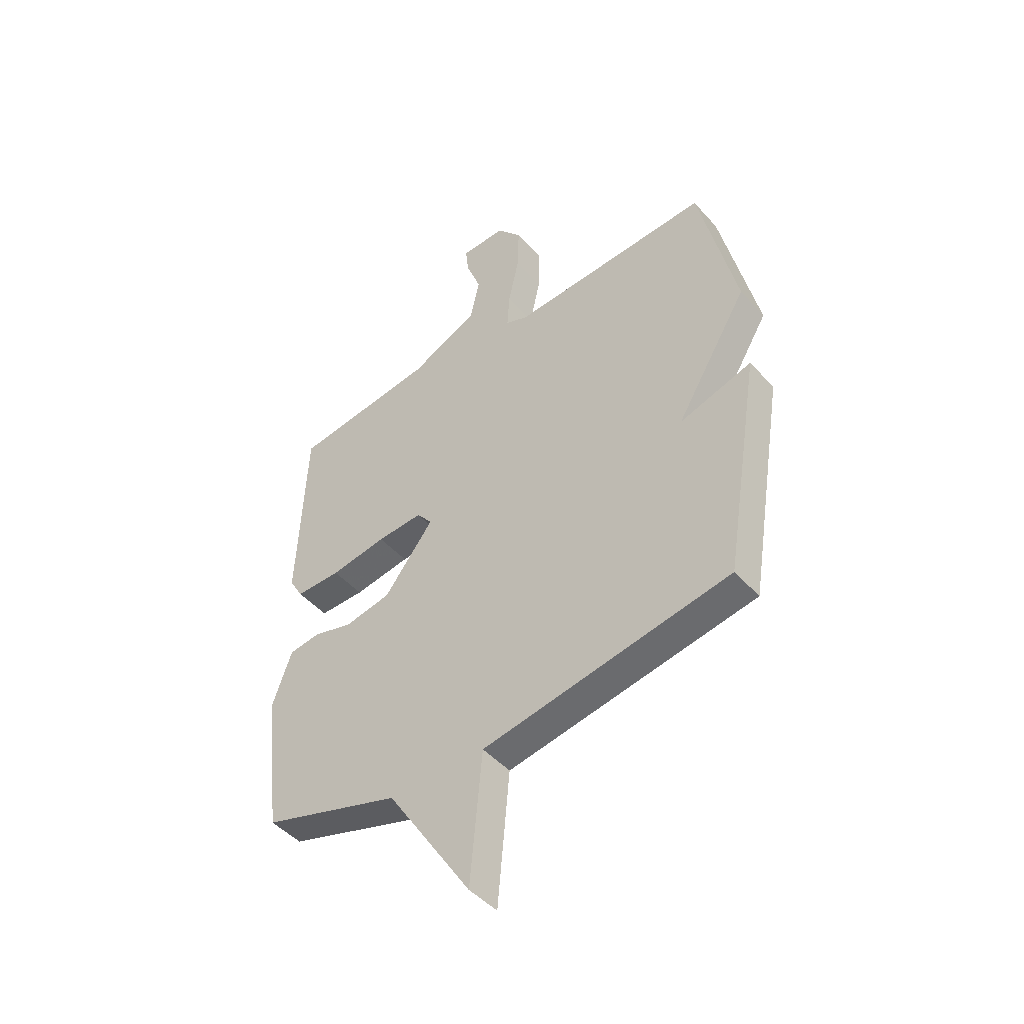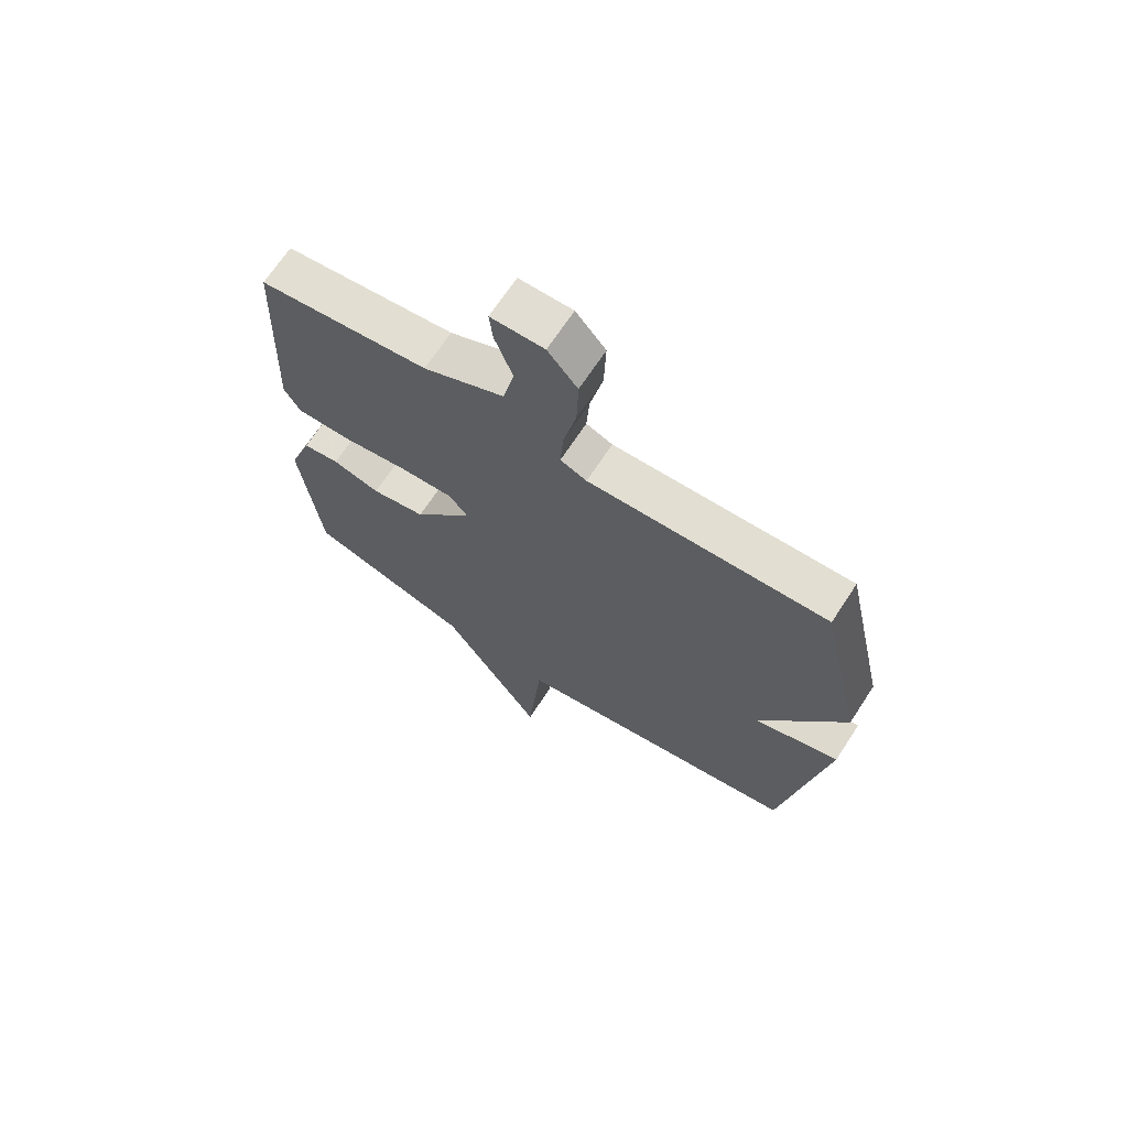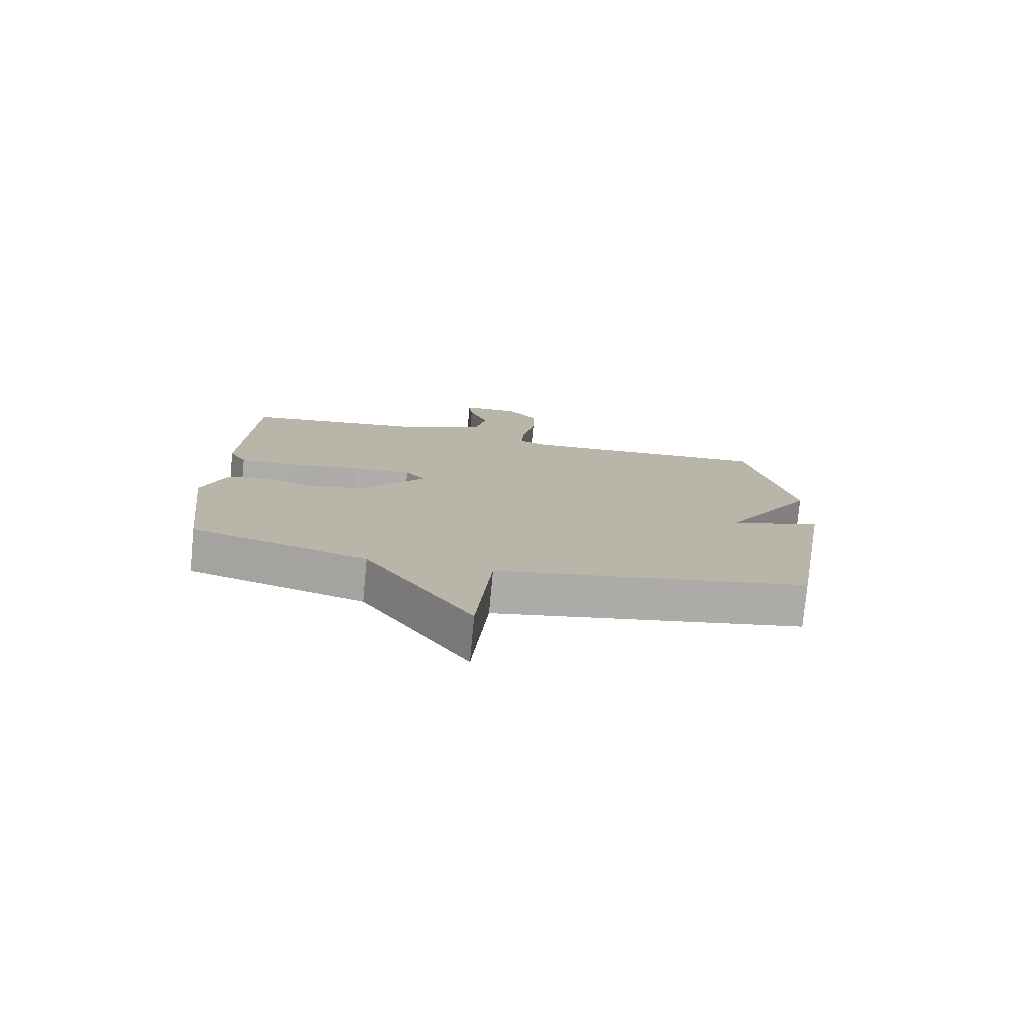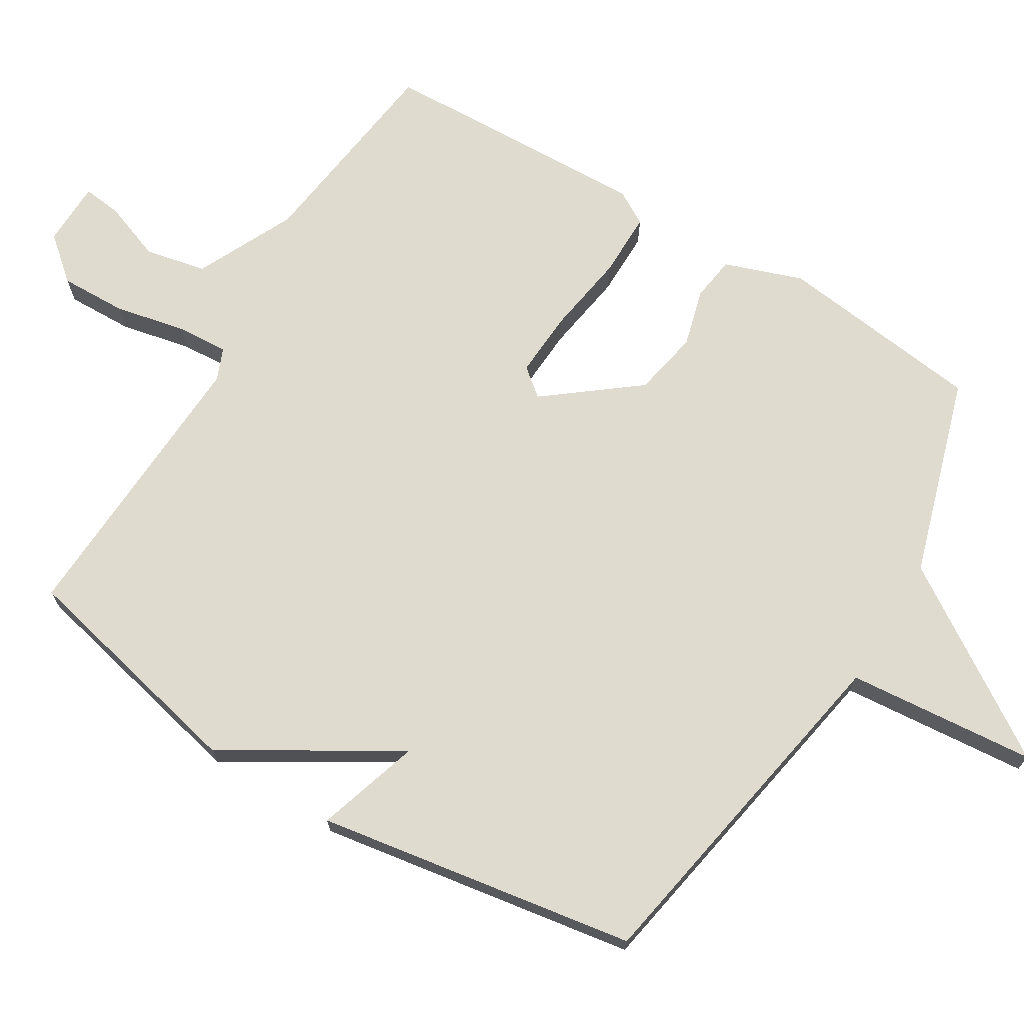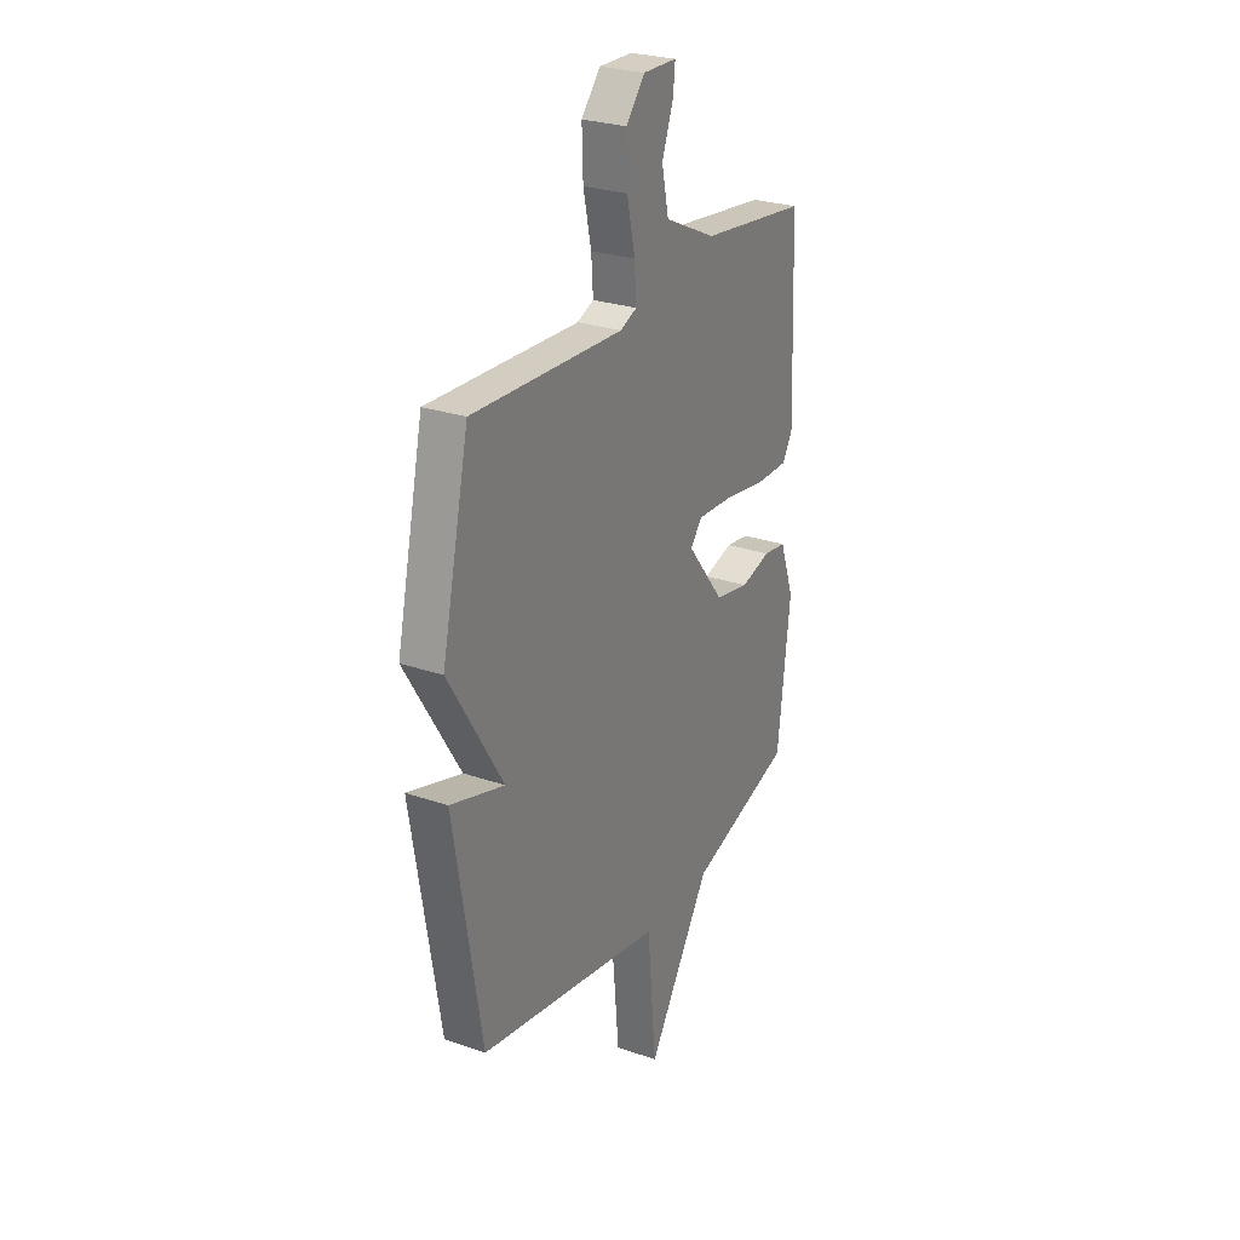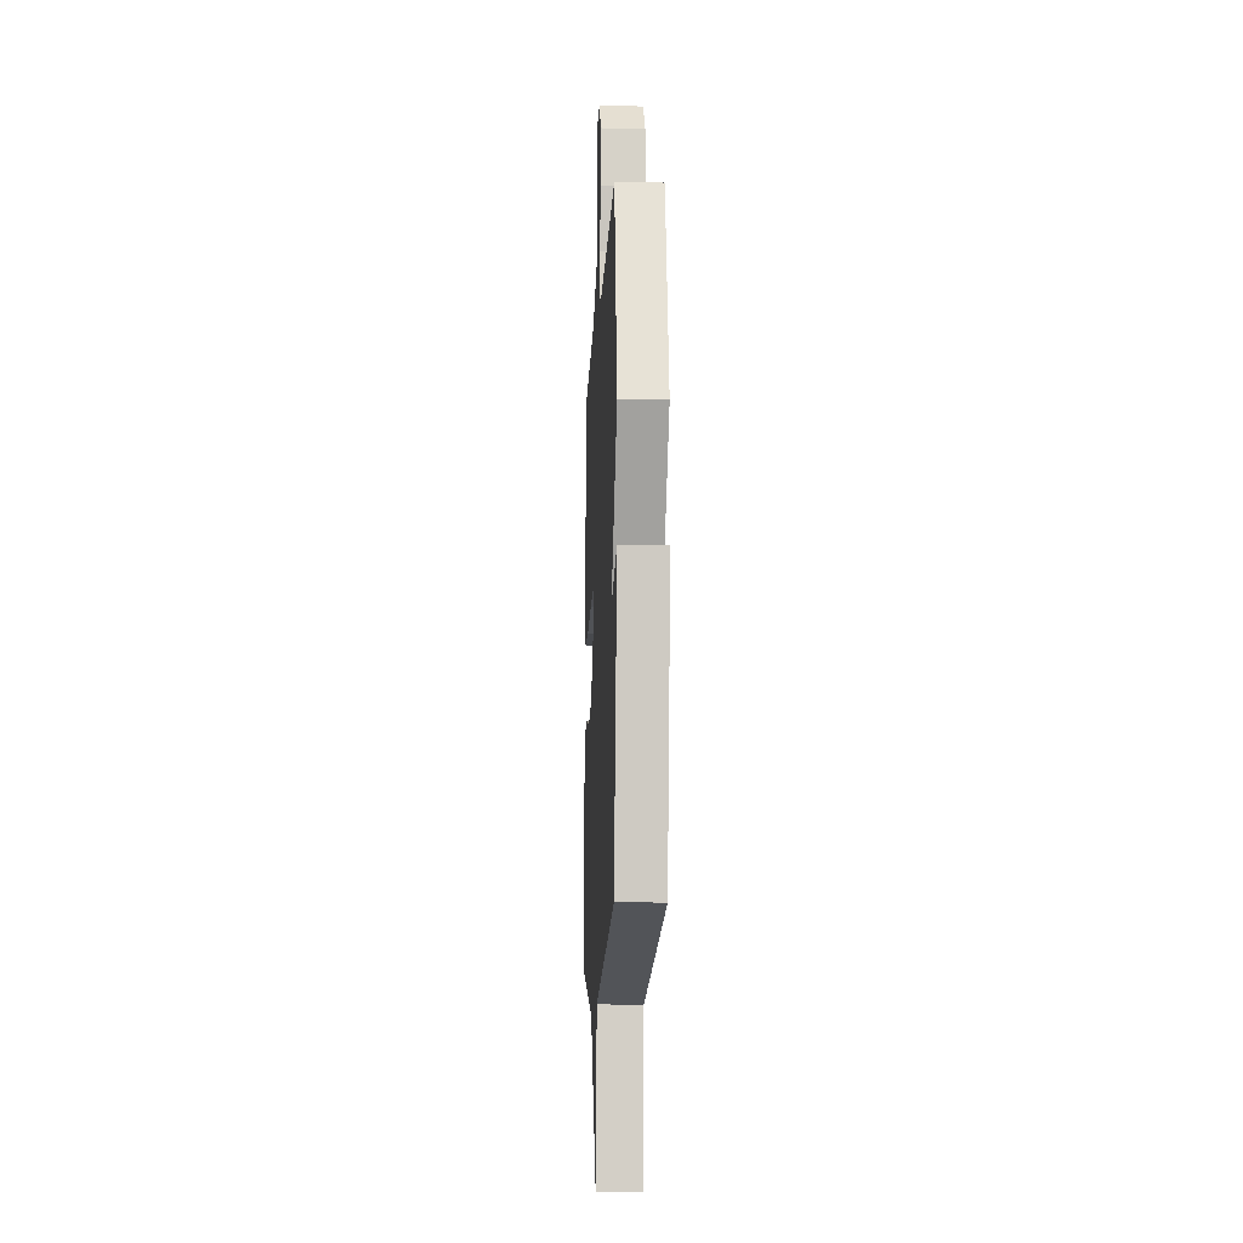
<metadata>
{"format":"obj","ext":"obj","renderer":"f3d","projection":"perspective","resolution":1024,"background":"white","views":[{"elev":-46.6,"azim":39.1,"up":"+Z"},{"elev":68.5,"azim":33.2,"up":"+Z"},{"elev":-77.0,"azim":-5.4,"up":"+Z"},{"elev":70.4,"azim":121.5,"up":"+Y"},{"elev":26.8,"azim":118.3,"up":"+Z"},{"elev":-13.1,"azim":87.0,"up":"+Z"}]}
</metadata>
<code>
v 0.5 0.07 0.5
v 0.576 0.07 0.16
v 0.426 0.07 -0.086
v 0.576 0.07 -0.04
v 0.5 0.07 -0.5
v -0.013 0.07 -0.59
v -0.038 0.07 -0.862
v -0.213 0.07 -0.59
v -0.5 0.07 -0.5
v -0.535 0.07 -0.203
v -0.495 0.07 -0.091
v -0.431 0.07 -0.082
v -0.348 0.07 -0.105
v -0.253 0.07 -0.087
v -0.15 0.07 0.044
v -0.182 0.07 0.084
v -0.277 0.07 0.079
v -0.394 0.07 0.061
v -0.488 0.07 0.061
v -0.516 0.07 0.11
v -0.5 0.07 0.5
v -0.202 0.07 0.537
v -0.06 0.07 0.604
v -0.041 0.07 0.692
v -0.072 0.07 0.776
v -0.078 0.07 0.832
v 0.015 0.07 0.834
v 0.067 0.07 0.772
v 0.064 0.07 0.676
v 0.042 0.07 0.575
v 0.037 0.07 0.5
v 0.083 0.07 0.481
v 0.5 0 0.5
v 0.576 0 0.16
v 0.426 0 -0.086
v 0.576 0 -0.04
v 0.5 0 -0.5
v -0.013 0 -0.59
v -0.038 0 -0.862
v -0.213 0 -0.59
v -0.5 0 -0.5
v -0.535 0 -0.203
v -0.495 0 -0.091
v -0.431 0 -0.082
v -0.348 0 -0.105
v -0.253 0 -0.087
v -0.15 0 0.044
v -0.182 0 0.084
v -0.277 0 0.079
v -0.394 0 0.061
v -0.488 0 0.061
v -0.516 0 0.11
v -0.5 0 0.5
v -0.202 0 0.537
v -0.06 0 0.604
v -0.041 0 0.692
v -0.072 0 0.776
v -0.078 0 0.832
v 0.015 0 0.834
v 0.067 0 0.772
v 0.064 0 0.676
v 0.042 0 0.575
v 0.037 0 0.5
v 0.083 0 0.481
f 28 29 30
f 27 28 30
f 26 27 30
f 25 26 30
f 24 25 30
f 23 24 30 31
f 22 23 31
f 22 31 32
f 21 22 32
f 20 21 32
f 19 20 32
f 18 19 32
f 17 18 32
f 11 12 13
f 10 11 13
f 9 10 13
f 8 9 13
f 8 13 14
f 7 8 14
f 6 7 14
f 3 4 5 6
f 3 6 14 15
f 32 1 2
f 17 32 2
f 16 17 2
f 2 3 15 16
f 62 61 60
f 62 60 59
f 62 59 58
f 62 58 57
f 62 57 56
f 63 62 56 55
f 63 55 54
f 64 63 54
f 64 54 53
f 64 53 52
f 64 52 51
f 64 51 50
f 64 50 49
f 45 44 43
f 45 43 42
f 45 42 41
f 45 41 40
f 46 45 40
f 46 40 39
f 46 39 38
f 38 37 36 35
f 47 46 38 35
f 34 33 64
f 34 64 49
f 34 49 48
f 48 47 35 34
f 1 33 34 2
f 2 34 35 3
f 3 35 36 4
f 4 36 37 5
f 5 37 38 6
f 6 38 39 7
f 7 39 40 8
f 8 40 41 9
f 9 41 42 10
f 10 42 43 11
f 11 43 44 12
f 12 44 45 13
f 13 45 46 14
f 14 46 47 15
f 15 47 48 16
f 16 48 49 17
f 17 49 50 18
f 18 50 51 19
f 19 51 52 20
f 20 52 53 21
f 21 53 54 22
f 22 54 55 23
f 23 55 56 24
f 24 56 57 25
f 25 57 58 26
f 26 58 59 27
f 27 59 60 28
f 28 60 61 29
f 29 61 62 30
f 30 62 63 31
f 31 63 64 32
f 32 64 33 1

</code>
